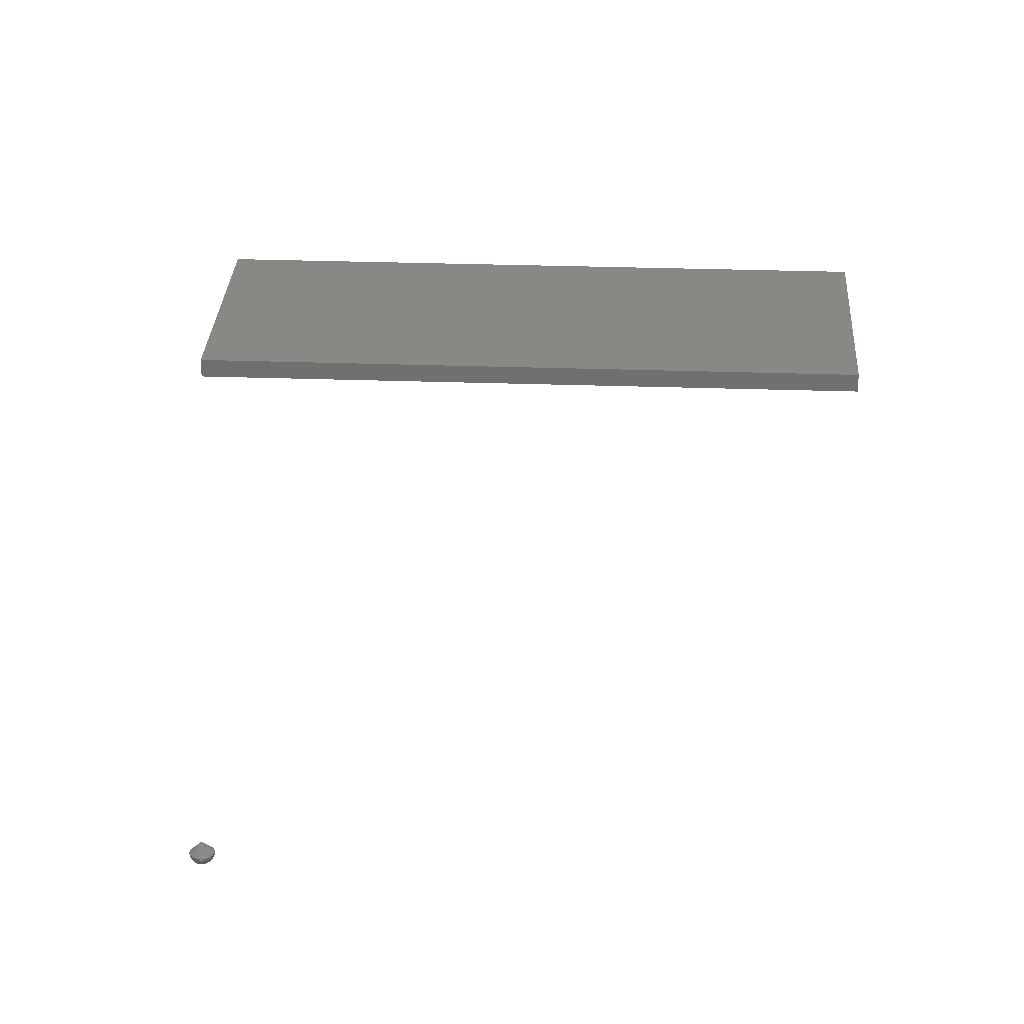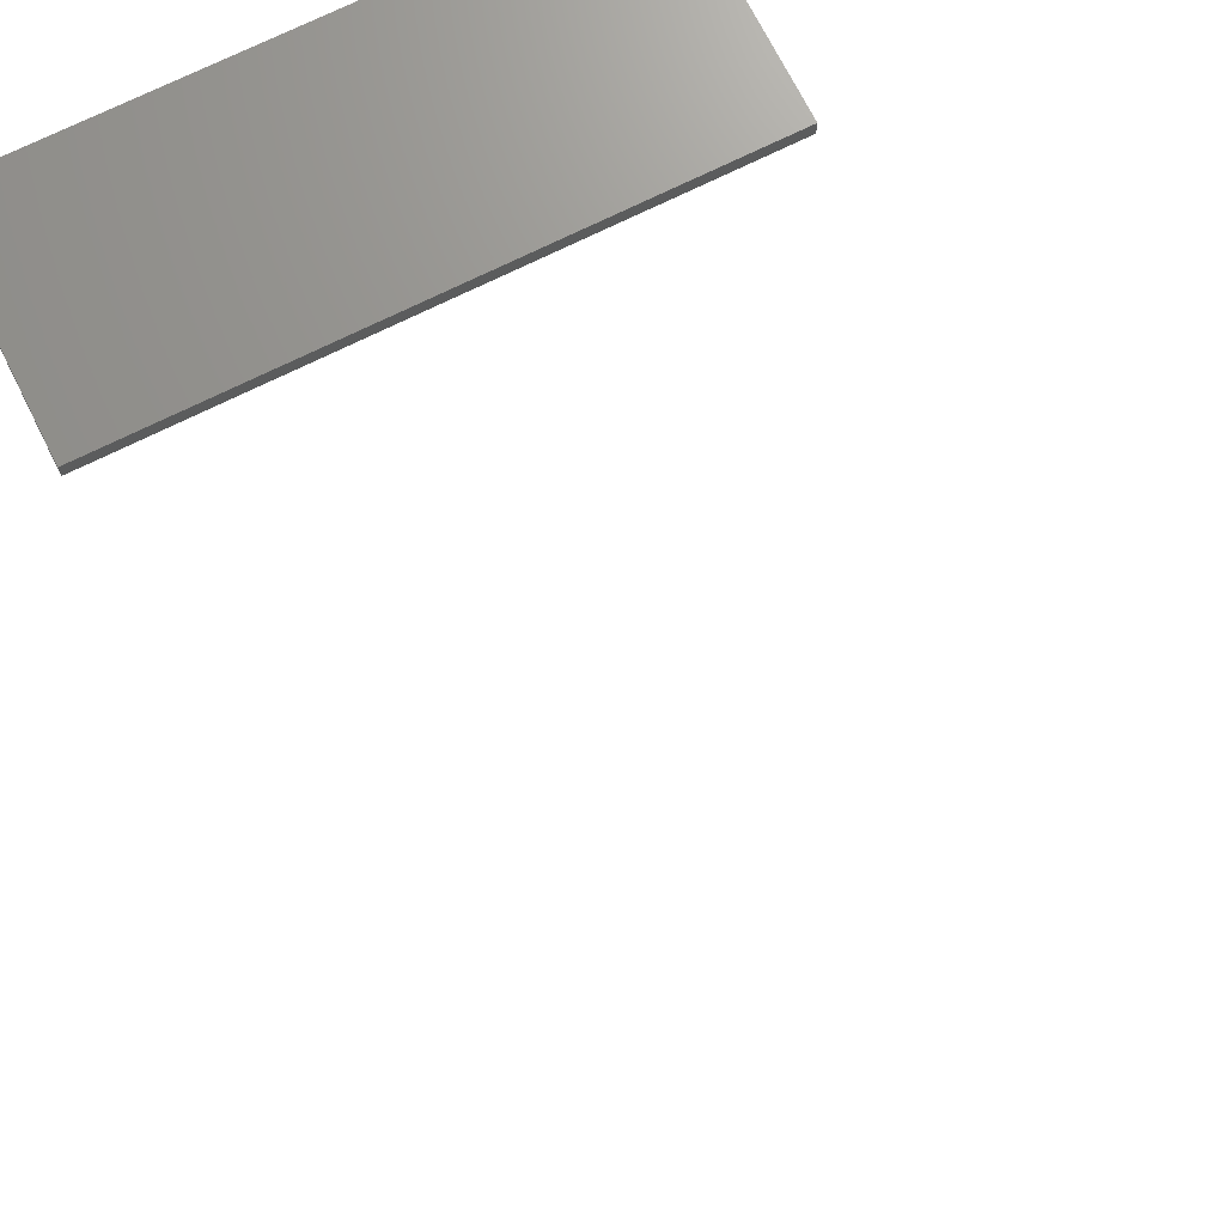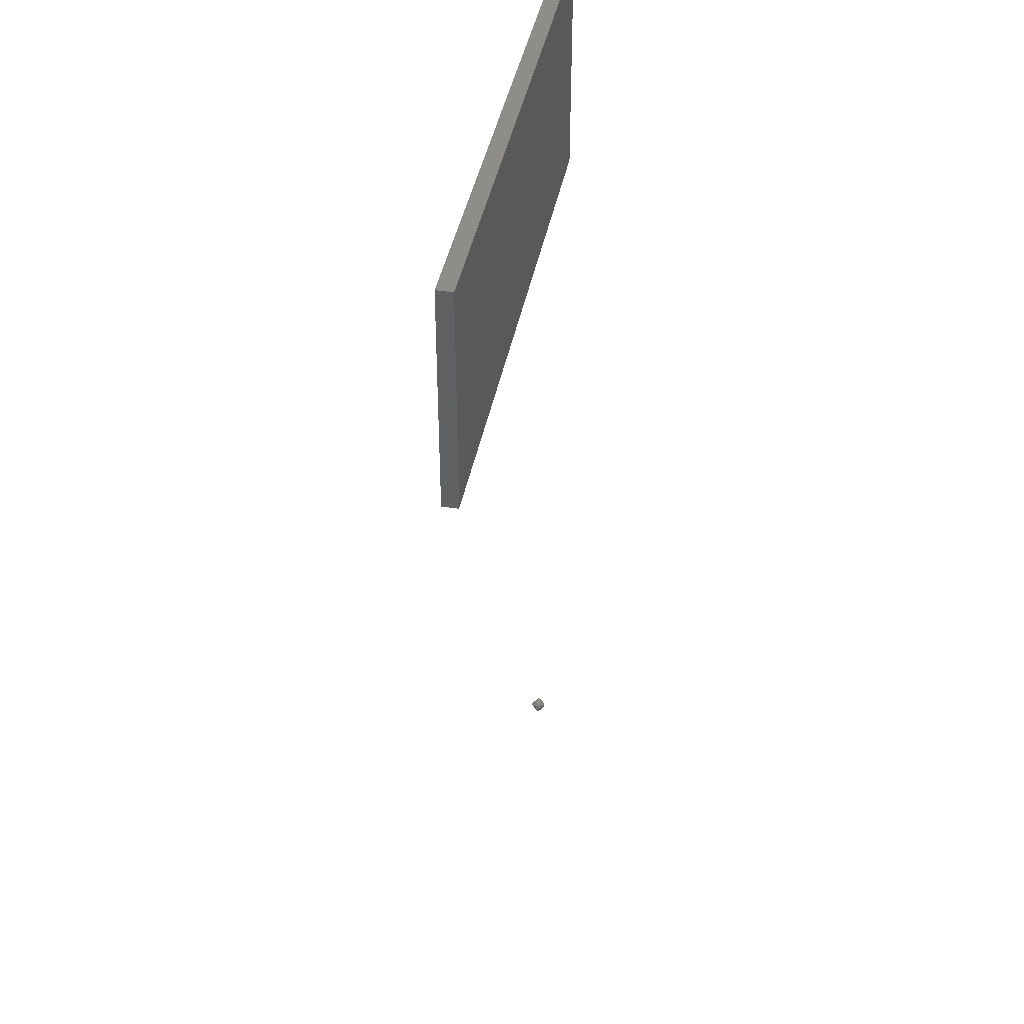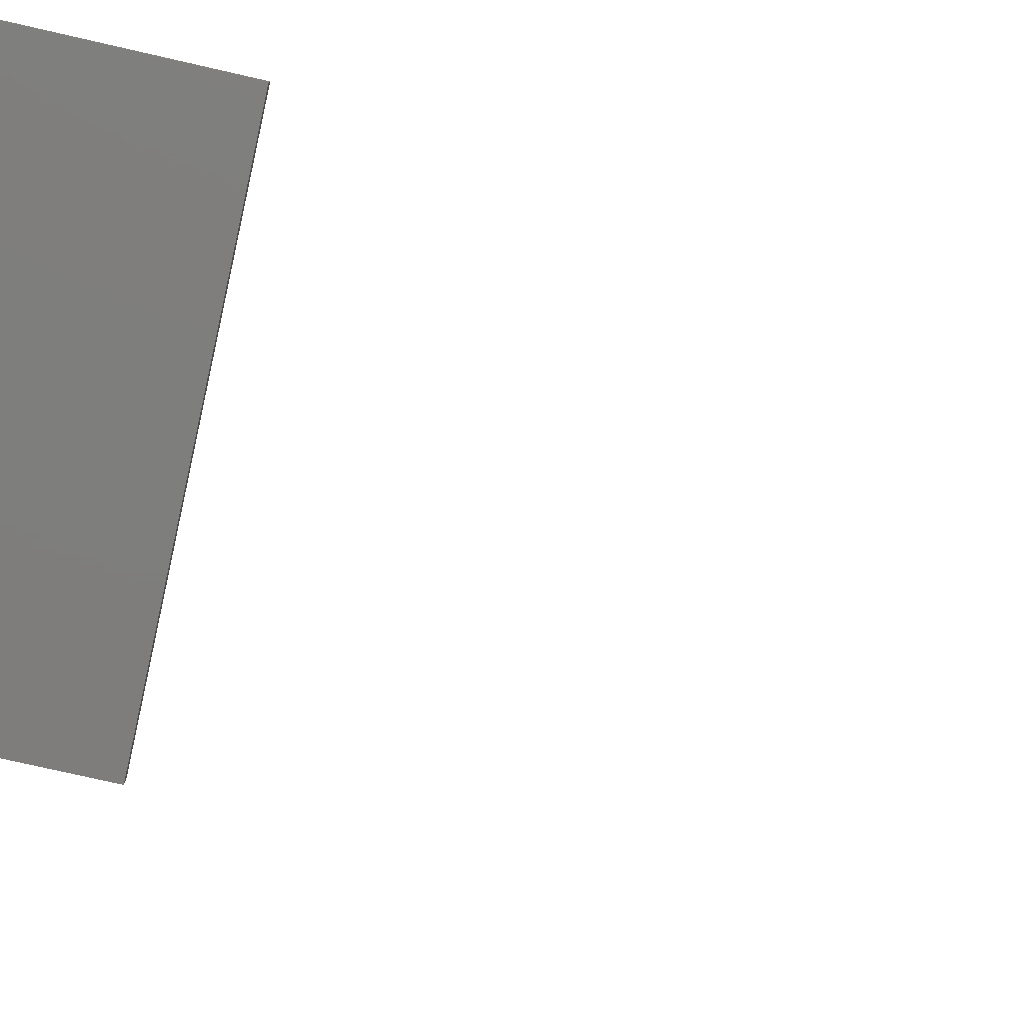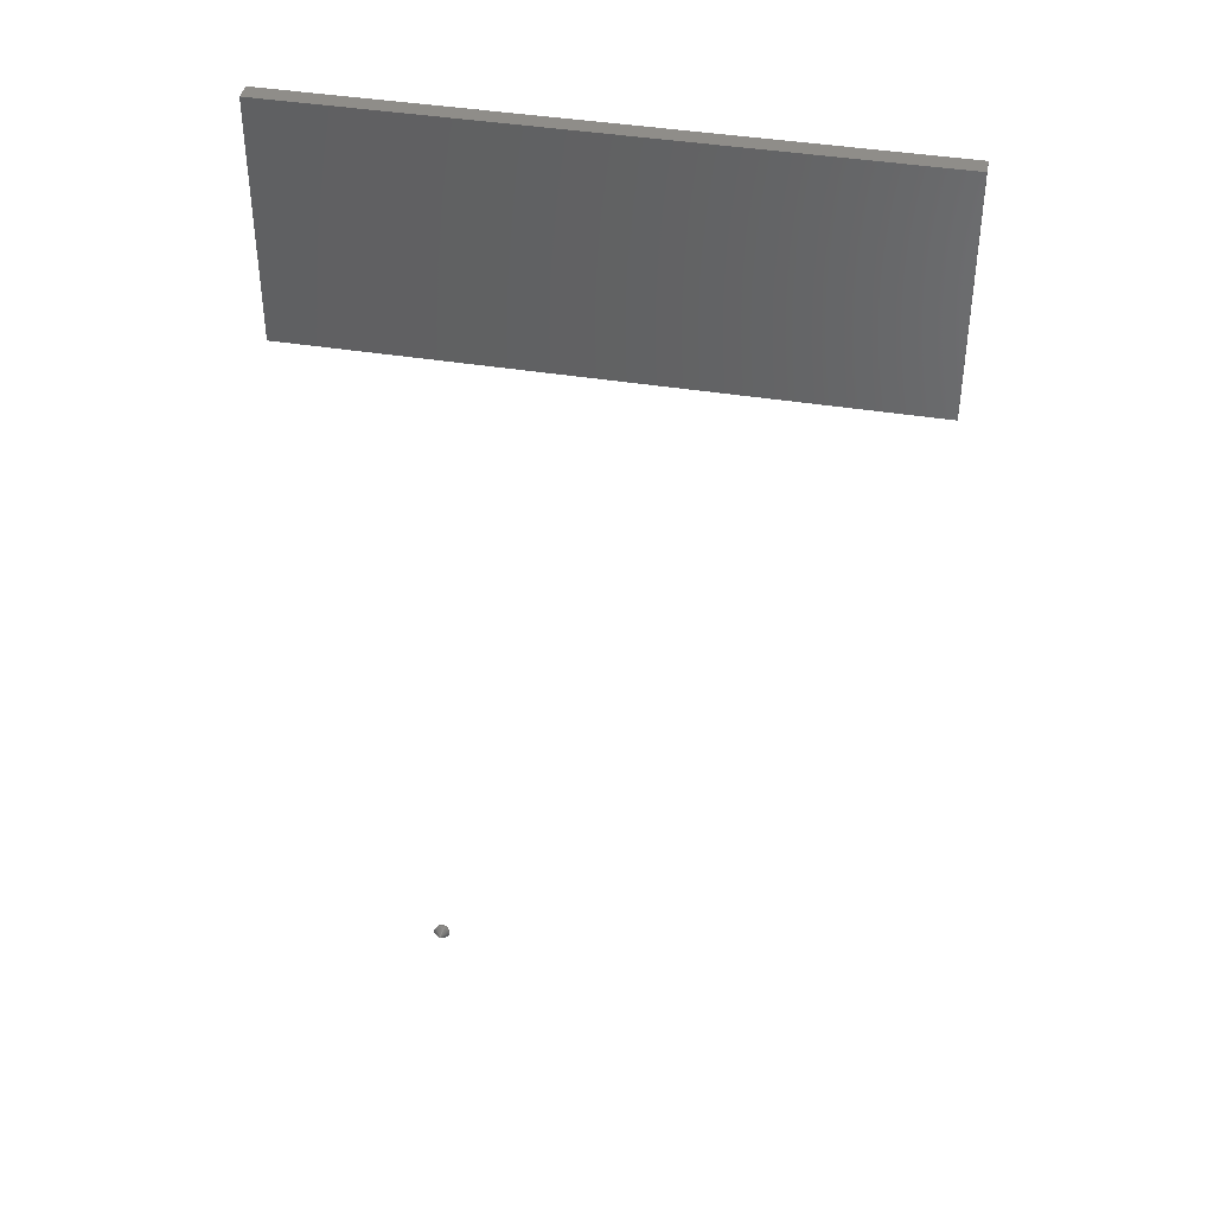
<metadata>
{"format":"stl","ext":"stl","renderer":"f3d","projection":"perspective","resolution":1024,"background":"white","views":[{"elev":27.8,"azim":3.1,"up":"+Z"},{"elev":70.9,"azim":-26.6,"up":"+Z"},{"elev":41.6,"azim":100.8,"up":"+Y"},{"elev":-77.6,"azim":-102.8,"up":"+Z"},{"elev":41.7,"azim":11.0,"up":"+Y"}]}
</metadata>
<code>
# stl→obj: 206 verts, 404 faces
v -0.5312 0.7484 0.01562
v -0.5312 0.5234 0.01562
v 0.03125 0.7484 0.01562
v -0.3063 0.5234 0.01562
v 0.03125 0.5234 0.01562
v 0.03125 0.5234 0
v -0.3063 0.5234 0
v 0.03125 0.7484 0
v -0.5312 0.5234 0
v -0.5312 0.7484 0
v -0.4116 -0.1945 0.007812
v -0.4122 -0.196 0.006288
v -0.4117 -0.1945 0.006288
v -0.412 -0.196 0.007812
v -0.4143 -0.1955 0.002288
v -0.4151 -0.1945 0.001317
v -0.4139 -0.1945 0.002288
v -0.4129 -0.1945 0.003472
v -0.4133 -0.1957 0.003472
v -0.4122 -0.1945 0.004823
v -0.4126 -0.1959 0.004823
v -0.4172 -0.196 0.0005947
v -0.4179 -0.1945 0.0001501
v -0.4164 -0.1945 0.0005947
v -0.4161 -0.1968 0.001317
v -0.4146 -0.1965 0.002288
v -0.4137 -0.1969 0.003472
v -0.413 -0.1972 0.004823
v -0.4126 -0.1974 0.006288
v -0.4125 -0.1974 0.007812
v -0.4194 -0.1958 0.0001501
v -0.418 -0.1968 0.0005947
v -0.4173 -0.198 0.001317
v -0.4151 -0.1975 0.002288
v -0.4158 -0.1983 0.002288
v -0.4143 -0.198 0.003472
v -0.4151 -0.199 0.003472
v -0.4137 -0.1984 0.004823
v -0.4146 -0.1995 0.004823
v -0.4133 -0.1987 0.006288
v -0.4143 -0.1998 0.006288
v -0.4132 -0.1988 0.007812
v -0.4142 -0.1999 0.007812
v -0.4166 -0.199 0.002288
v -0.4161 -0.1998 0.003472
v -0.4157 -0.2004 0.004823
v -0.4154 -0.2007 0.006288
v -0.4154 -0.2009 0.007812
v -0.4191 -0.1973 0.0005947
v -0.4188 -0.1986 0.001317
v -0.4176 -0.1995 0.002288
v -0.4172 -0.2004 0.003472
v -0.4169 -0.201 0.004823
v -0.4168 -0.2014 0.006288
v -0.4167 -0.2016 0.007812
v -0.4205 -0.1956 0.0001501
v -0.4202 -0.1973 0.0005947
v -0.4205 -0.1986 0.001317
v -0.4186 -0.1998 0.002288
v -0.4197 -0.1999 0.002288
v -0.4184 -0.2007 0.003472
v -0.4197 -0.2008 0.003472
v -0.4183 -0.2014 0.004823
v -0.4197 -0.2016 0.004823
v -0.4182 -0.2019 0.006288
v -0.4197 -0.202 0.006288
v -0.4181 -0.202 0.007812
v -0.4197 -0.2022 0.007812
v -0.4207 -0.1998 0.002288
v -0.4209 -0.2007 0.003472
v -0.421 -0.2014 0.004823
v -0.4211 -0.2019 0.006288
v -0.4212 -0.202 0.007812
v -0.4213 -0.1968 0.0005947
v -0.422 -0.198 0.001317
v -0.4217 -0.1995 0.002288
v -0.4221 -0.2004 0.003472
v -0.4224 -0.201 0.004823
v -0.4226 -0.2014 0.006288
v -0.4226 -0.2016 0.007812
v -0.4209 -0.1945 0.0001501
v -0.4221 -0.196 0.0005947
v -0.4232 -0.1968 0.001317
v -0.4227 -0.199 0.002288
v -0.4235 -0.1983 0.002288
v -0.4232 -0.1998 0.003472
v -0.4242 -0.199 0.003472
v -0.4236 -0.2004 0.004823
v -0.4247 -0.1995 0.004823
v -0.4239 -0.2007 0.006288
v -0.425 -0.1998 0.006288
v -0.424 -0.2009 0.007812
v -0.4251 -0.1999 0.007812
v -0.4242 -0.1975 0.002288
v -0.425 -0.198 0.003472
v -0.4256 -0.1984 0.004823
v -0.426 -0.1987 0.006288
v -0.4261 -0.1988 0.007812
v -0.4224 -0.1945 0.0005947
v -0.4237 -0.1945 0.001317
v -0.4247 -0.1965 0.002288
v -0.4256 -0.1969 0.003472
v -0.4263 -0.1972 0.004823
v -0.4267 -0.1974 0.006288
v -0.4268 -0.1974 0.007812
v -0.4194 -0.1945 0
v -0.4273 -0.196 0.007812
v -0.4275 -0.1945 0.007812
v -0.4271 -0.196 0.006288
v -0.4271 -0.1945 0.006288
v -0.4267 -0.1959 0.004823
v -0.4266 -0.1945 0.004823
v -0.426 -0.1957 0.003472
v -0.4259 -0.1945 0.003472
v -0.4251 -0.1955 0.002288
v -0.4249 -0.1945 0.002288
v -0.4269 -0.193 0.006288
v -0.4271 -0.193 0.007812
v -0.4248 -0.1934 0.002288
v -0.4258 -0.1932 0.003472
v -0.4265 -0.1931 0.004823
v -0.4219 -0.1928 0.0005947
v -0.423 -0.1921 0.001317
v -0.4245 -0.1924 0.002288
v -0.4254 -0.192 0.003472
v -0.4261 -0.1917 0.004823
v -0.4265 -0.1916 0.006288
v -0.4266 -0.1915 0.007812
v -0.4197 -0.193 0.0001501
v -0.4211 -0.192 0.0005947
v -0.4218 -0.1909 0.001317
v -0.424 -0.1914 0.002288
v -0.4233 -0.1906 0.002288
v -0.4248 -0.1909 0.003472
v -0.424 -0.1899 0.003472
v -0.4254 -0.1905 0.004823
v -0.4245 -0.1894 0.004823
v -0.4258 -0.1902 0.006288
v -0.4248 -0.1891 0.006288
v -0.4259 -0.1901 0.007812
v -0.4249 -0.189 0.007812
v -0.4225 -0.1899 0.002288
v -0.423 -0.1891 0.003472
v -0.4234 -0.1885 0.004823
v -0.4237 -0.1881 0.006288
v -0.4237 -0.188 0.007812
v -0.42 -0.1916 0.0005947
v -0.4203 -0.1902 0.001317
v -0.4215 -0.1894 0.002288
v -0.4219 -0.1885 0.003472
v -0.4222 -0.1878 0.004823
v -0.4223 -0.1874 0.006288
v -0.4224 -0.1873 0.007812
v -0.4186 -0.1932 0.0001501
v -0.4188 -0.1916 0.0005947
v -0.4186 -0.1902 0.001317
v -0.4205 -0.1891 0.002288
v -0.4194 -0.189 0.002288
v -0.4207 -0.1881 0.003472
v -0.4194 -0.188 0.003472
v -0.4208 -0.1874 0.004823
v -0.4194 -0.1873 0.004823
v -0.4209 -0.187 0.006288
v -0.4194 -0.1868 0.006288
v -0.4209 -0.1868 0.007812
v -0.4194 -0.1867 0.007812
v -0.4183 -0.1891 0.002288
v -0.4181 -0.1881 0.003472
v -0.418 -0.1874 0.004823
v -0.4179 -0.187 0.006288
v -0.4179 -0.1868 0.007812
v -0.4177 -0.192 0.0005947
v -0.417 -0.1909 0.001317
v -0.4173 -0.1894 0.002288
v -0.4169 -0.1885 0.003472
v -0.4166 -0.1878 0.004823
v -0.4165 -0.1874 0.006288
v -0.4164 -0.1873 0.007812
v -0.4169 -0.1928 0.0005947
v -0.4158 -0.1921 0.001317
v -0.4163 -0.1899 0.002288
v -0.4155 -0.1906 0.002288
v -0.4158 -0.1891 0.003472
v -0.4148 -0.1899 0.003472
v -0.4154 -0.1885 0.004823
v -0.4143 -0.1894 0.004823
v -0.4152 -0.1881 0.006288
v -0.414 -0.1891 0.006288
v -0.4151 -0.188 0.007812
v -0.4139 -0.189 0.007812
v -0.4148 -0.1914 0.002288
v -0.414 -0.1909 0.003472
v -0.4134 -0.1905 0.004823
v -0.413 -0.1902 0.006288
v -0.4129 -0.1901 0.007812
v -0.4143 -0.1924 0.002288
v -0.4134 -0.192 0.003472
v -0.4127 -0.1917 0.004823
v -0.4123 -0.1916 0.006288
v -0.4122 -0.1915 0.007812
v -0.4117 -0.193 0.007812
v -0.4119 -0.193 0.006288
v -0.4123 -0.1931 0.004823
v -0.413 -0.1932 0.003472
v -0.414 -0.1934 0.002288
v -0.4197 -0.1945 0.01562
f 1 2 3
f 3 2 4
f 3 4 5
f 6 7 8
f 8 7 9
f 8 9 10
f 1 10 2
f 2 10 9
f 3 8 1
f 1 8 10
f 5 6 3
f 3 6 8
f 4 7 5
f 5 7 6
f 2 9 4
f 4 9 7
f 11 12 13
f 11 14 12
f 15 16 17
f 17 18 15
f 15 18 19
f 18 20 19
f 19 20 21
f 20 13 21
f 21 13 12
f 22 23 24
f 24 16 22
f 22 16 25
f 16 15 25
f 25 15 26
f 15 19 26
f 26 19 27
f 19 21 27
f 27 21 28
f 21 12 28
f 28 12 29
f 12 14 29
f 29 14 30
f 23 22 31
f 31 22 32
f 22 25 32
f 32 25 33
f 25 34 33
f 33 34 35
f 34 36 35
f 35 36 37
f 36 38 37
f 37 38 39
f 38 40 39
f 39 40 41
f 40 42 41
f 41 42 43
f 44 33 35
f 35 37 44
f 44 37 45
f 37 39 45
f 45 39 46
f 39 41 46
f 46 41 47
f 41 43 47
f 47 43 48
f 49 31 32
f 32 33 49
f 49 33 50
f 33 44 50
f 50 44 51
f 44 45 51
f 51 45 52
f 45 46 52
f 52 46 53
f 46 47 53
f 53 47 54
f 47 48 54
f 54 48 55
f 31 49 56
f 56 49 57
f 49 50 57
f 57 50 58
f 50 59 58
f 58 59 60
f 59 61 60
f 60 61 62
f 61 63 62
f 62 63 64
f 63 65 64
f 64 65 66
f 65 67 66
f 66 67 68
f 69 58 60
f 60 62 69
f 69 62 70
f 62 64 70
f 70 64 71
f 64 66 71
f 71 66 72
f 66 68 72
f 72 68 73
f 74 56 57
f 57 58 74
f 74 58 75
f 58 69 75
f 75 69 76
f 69 70 76
f 76 70 77
f 70 71 77
f 77 71 78
f 71 72 78
f 78 72 79
f 72 73 79
f 79 73 80
f 56 74 81
f 81 74 82
f 74 75 82
f 82 75 83
f 75 84 83
f 83 84 85
f 84 86 85
f 85 86 87
f 86 88 87
f 87 88 89
f 88 90 89
f 89 90 91
f 90 92 91
f 91 92 93
f 94 83 85
f 85 87 94
f 94 87 95
f 87 89 95
f 95 89 96
f 89 91 96
f 96 91 97
f 91 93 97
f 97 93 98
f 99 81 82
f 82 83 99
f 99 83 100
f 83 94 100
f 100 94 101
f 94 95 101
f 101 95 102
f 95 96 102
f 102 96 103
f 96 97 103
f 103 97 104
f 97 98 104
f 104 98 105
f 106 23 31
f 106 31 56
f 106 56 81
f 107 108 109
f 109 108 110
f 109 110 111
f 111 110 112
f 111 112 113
f 113 112 114
f 113 114 115
f 115 114 116
f 115 116 100
f 30 42 29
f 29 42 40
f 29 40 28
f 28 40 38
f 28 38 27
f 27 38 36
f 27 36 26
f 26 36 34
f 26 34 25
f 55 67 54
f 54 67 65
f 54 65 53
f 53 65 63
f 53 63 52
f 52 63 61
f 52 61 51
f 51 61 59
f 51 59 50
f 80 92 79
f 79 92 90
f 79 90 78
f 78 90 88
f 78 88 77
f 77 88 86
f 77 86 76
f 76 86 84
f 76 84 75
f 105 107 104
f 104 107 109
f 104 109 103
f 103 109 111
f 103 111 102
f 102 111 113
f 102 113 101
f 101 113 115
f 101 115 100
f 108 117 110
f 108 118 117
f 119 100 116
f 116 114 119
f 119 114 120
f 114 112 120
f 120 112 121
f 112 110 121
f 121 110 117
f 122 81 99
f 99 100 122
f 122 100 123
f 100 119 123
f 123 119 124
f 119 120 124
f 124 120 125
f 120 121 125
f 125 121 126
f 121 117 126
f 126 117 127
f 117 118 127
f 127 118 128
f 81 122 129
f 129 122 130
f 122 123 130
f 130 123 131
f 123 132 131
f 131 132 133
f 132 134 133
f 133 134 135
f 134 136 135
f 135 136 137
f 136 138 137
f 137 138 139
f 138 140 139
f 139 140 141
f 142 131 133
f 133 135 142
f 142 135 143
f 135 137 143
f 143 137 144
f 137 139 144
f 144 139 145
f 139 141 145
f 145 141 146
f 147 129 130
f 130 131 147
f 147 131 148
f 131 142 148
f 148 142 149
f 142 143 149
f 149 143 150
f 143 144 150
f 150 144 151
f 144 145 151
f 151 145 152
f 145 146 152
f 152 146 153
f 129 147 154
f 154 147 155
f 147 148 155
f 155 148 156
f 148 157 156
f 156 157 158
f 157 159 158
f 158 159 160
f 159 161 160
f 160 161 162
f 161 163 162
f 162 163 164
f 163 165 164
f 164 165 166
f 167 156 158
f 158 160 167
f 167 160 168
f 160 162 168
f 168 162 169
f 162 164 169
f 169 164 170
f 164 166 170
f 170 166 171
f 172 154 155
f 155 156 172
f 172 156 173
f 156 167 173
f 173 167 174
f 167 168 174
f 174 168 175
f 168 169 175
f 175 169 176
f 169 170 176
f 176 170 177
f 170 171 177
f 177 171 178
f 154 172 23
f 23 172 179
f 172 173 179
f 179 173 180
f 173 181 180
f 180 181 182
f 181 183 182
f 182 183 184
f 183 185 184
f 184 185 186
f 185 187 186
f 186 187 188
f 187 189 188
f 188 189 190
f 191 180 182
f 182 184 191
f 191 184 192
f 184 186 192
f 192 186 193
f 186 188 193
f 193 188 194
f 188 190 194
f 194 190 195
f 24 23 179
f 179 180 24
f 24 180 16
f 180 191 16
f 16 191 196
f 191 192 196
f 196 192 197
f 192 193 197
f 197 193 198
f 193 194 198
f 198 194 199
f 194 195 199
f 199 195 200
f 106 81 129
f 106 129 154
f 106 154 23
f 201 11 202
f 202 11 13
f 202 13 203
f 203 13 20
f 203 20 204
f 204 20 18
f 204 18 205
f 205 18 17
f 205 17 16
f 128 140 127
f 127 140 138
f 127 138 126
f 126 138 136
f 126 136 125
f 125 136 134
f 125 134 124
f 124 134 132
f 124 132 123
f 153 165 152
f 152 165 163
f 152 163 151
f 151 163 161
f 151 161 150
f 150 161 159
f 150 159 149
f 149 159 157
f 149 157 148
f 178 189 177
f 177 189 187
f 177 187 176
f 176 187 185
f 176 185 175
f 175 185 183
f 175 183 174
f 174 183 181
f 174 181 173
f 200 201 199
f 199 201 202
f 199 202 198
f 198 202 203
f 198 203 197
f 197 203 204
f 197 204 196
f 196 204 205
f 196 205 16
f 206 11 201
f 206 201 200
f 206 200 195
f 206 195 190
f 206 190 189
f 206 189 178
f 206 178 171
f 206 171 166
f 206 166 165
f 206 165 153
f 206 153 146
f 206 146 141
f 206 141 140
f 206 140 128
f 206 128 118
f 206 118 108
f 206 108 107
f 206 107 105
f 206 105 98
f 206 98 93
f 206 93 92
f 206 92 80
f 206 80 73
f 206 73 68
f 206 68 67
f 206 67 55
f 206 55 48
f 206 48 43
f 206 43 42
f 206 42 30
f 206 30 14
f 206 14 11

</code>
